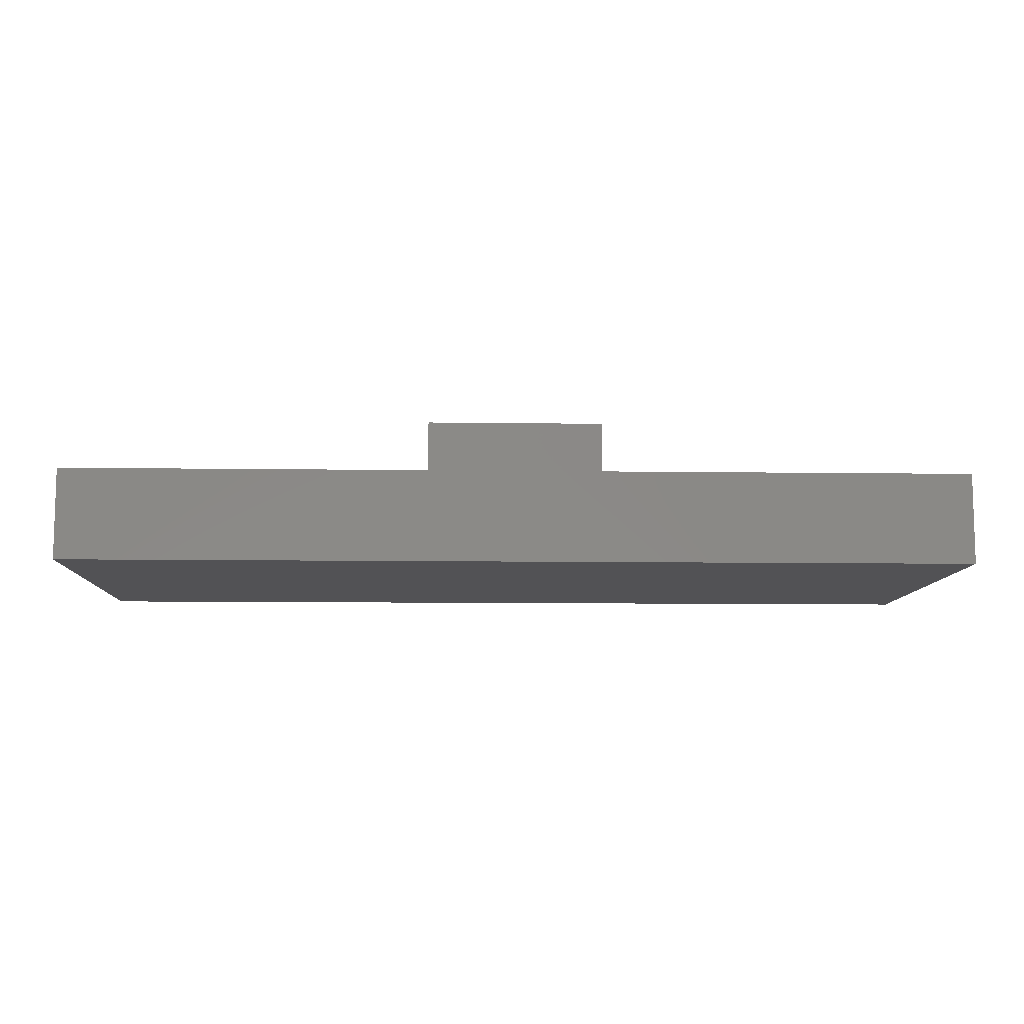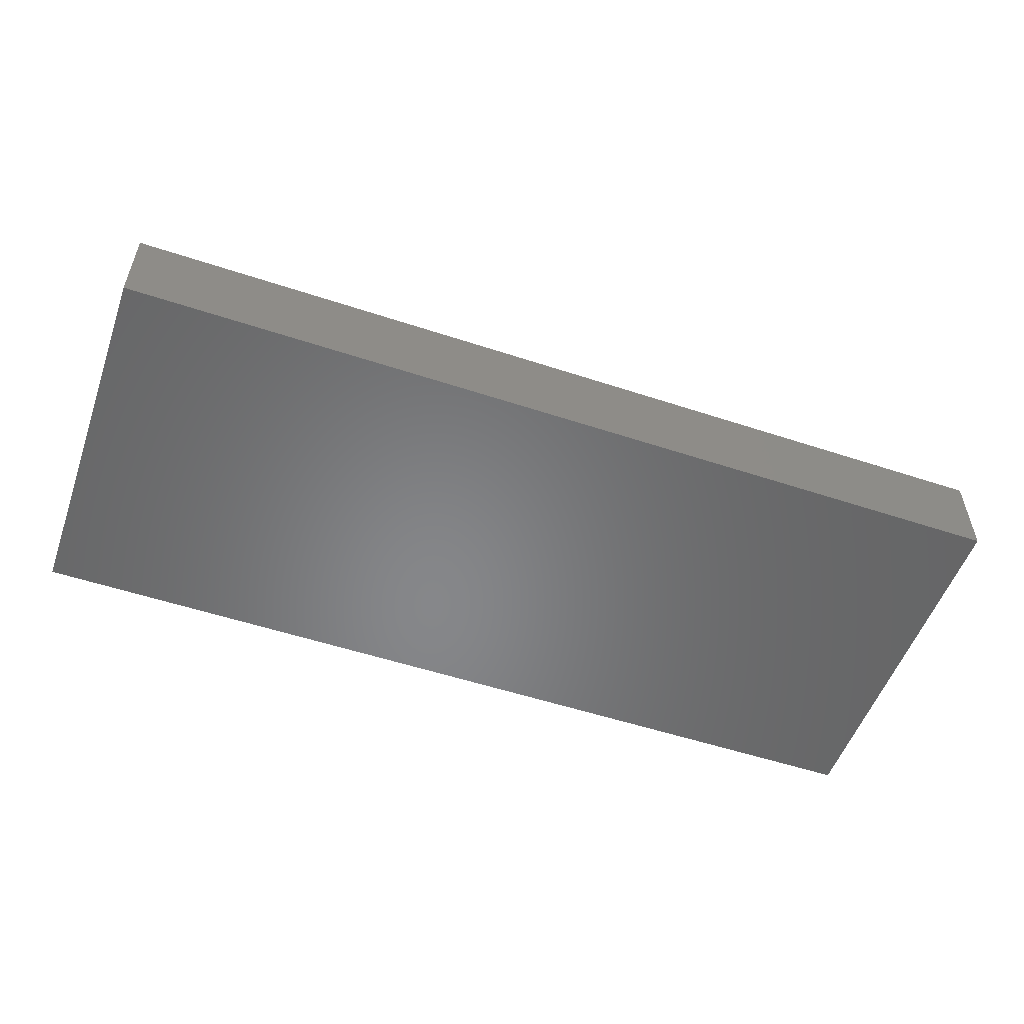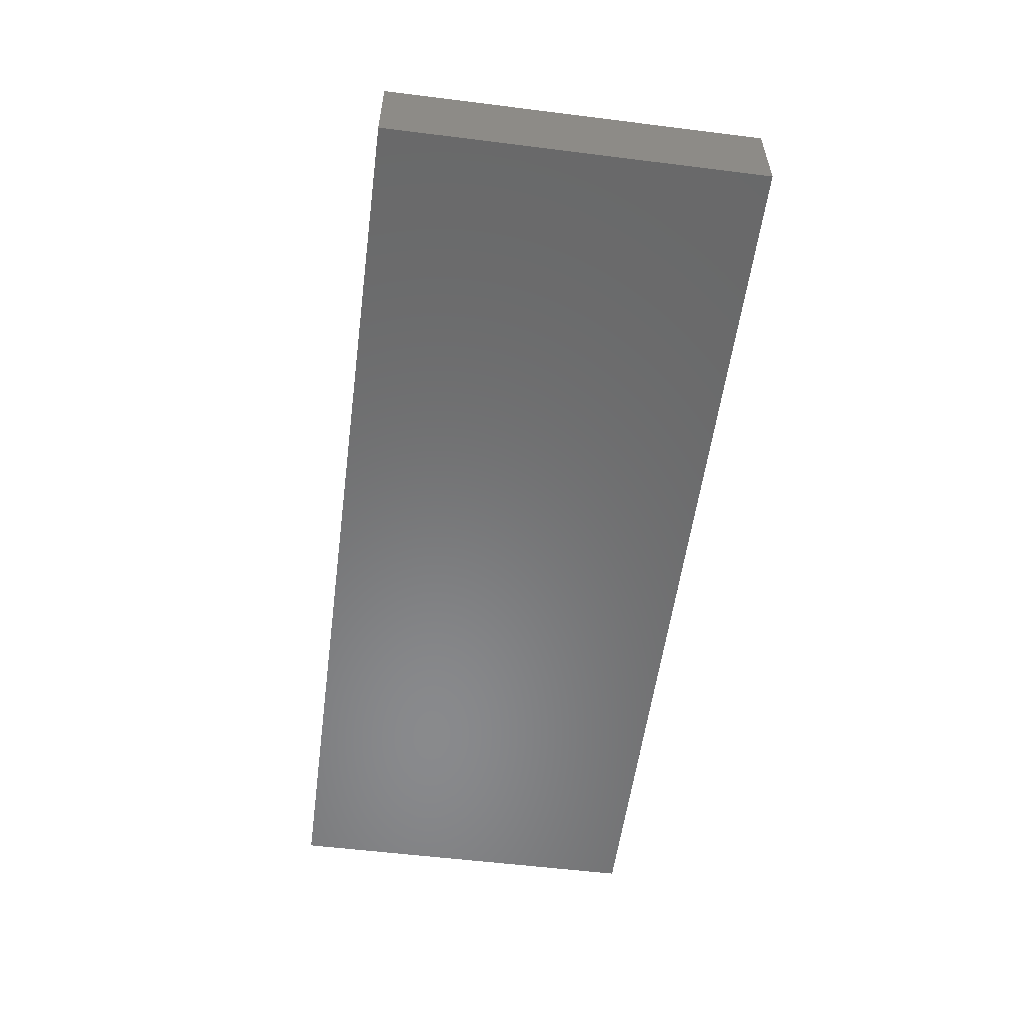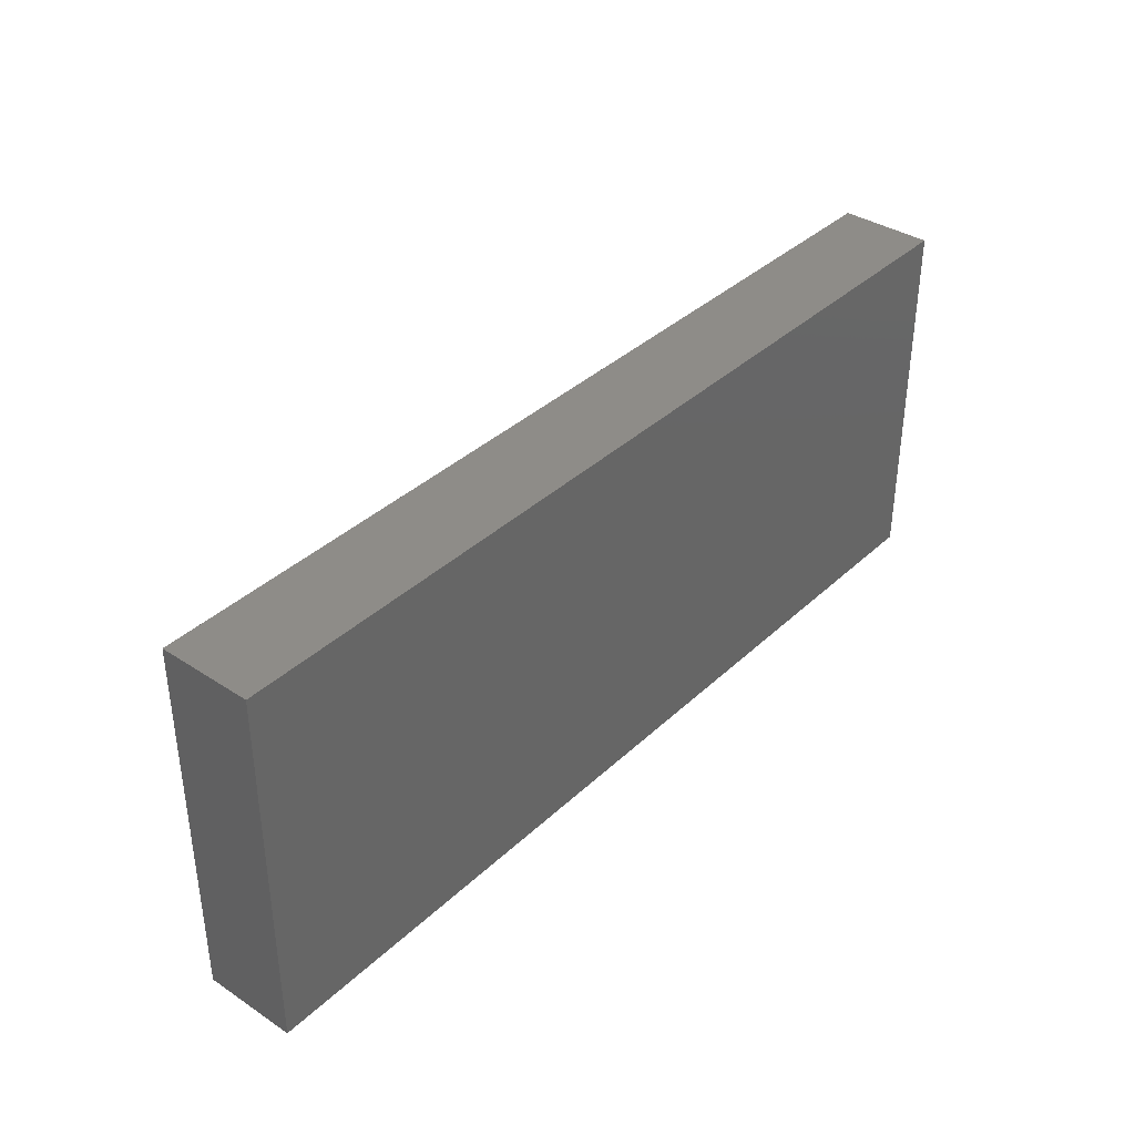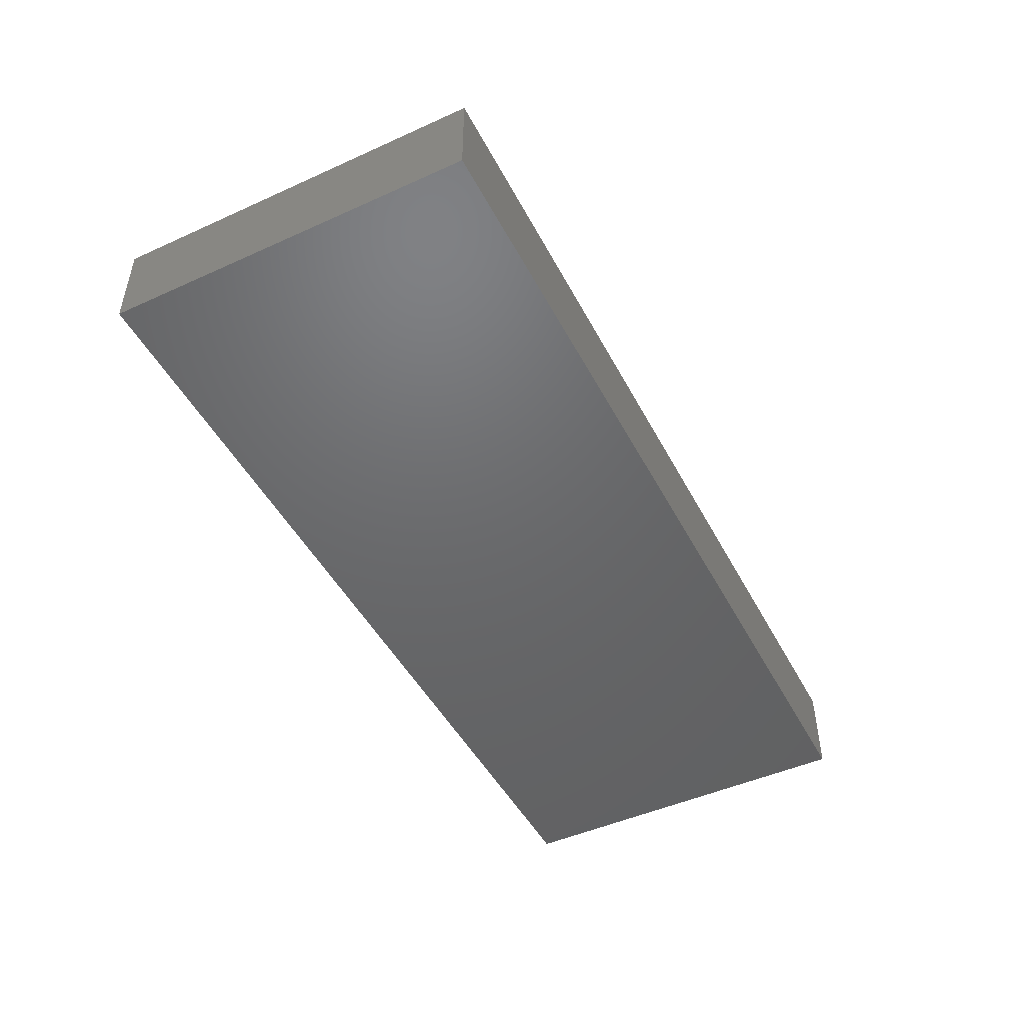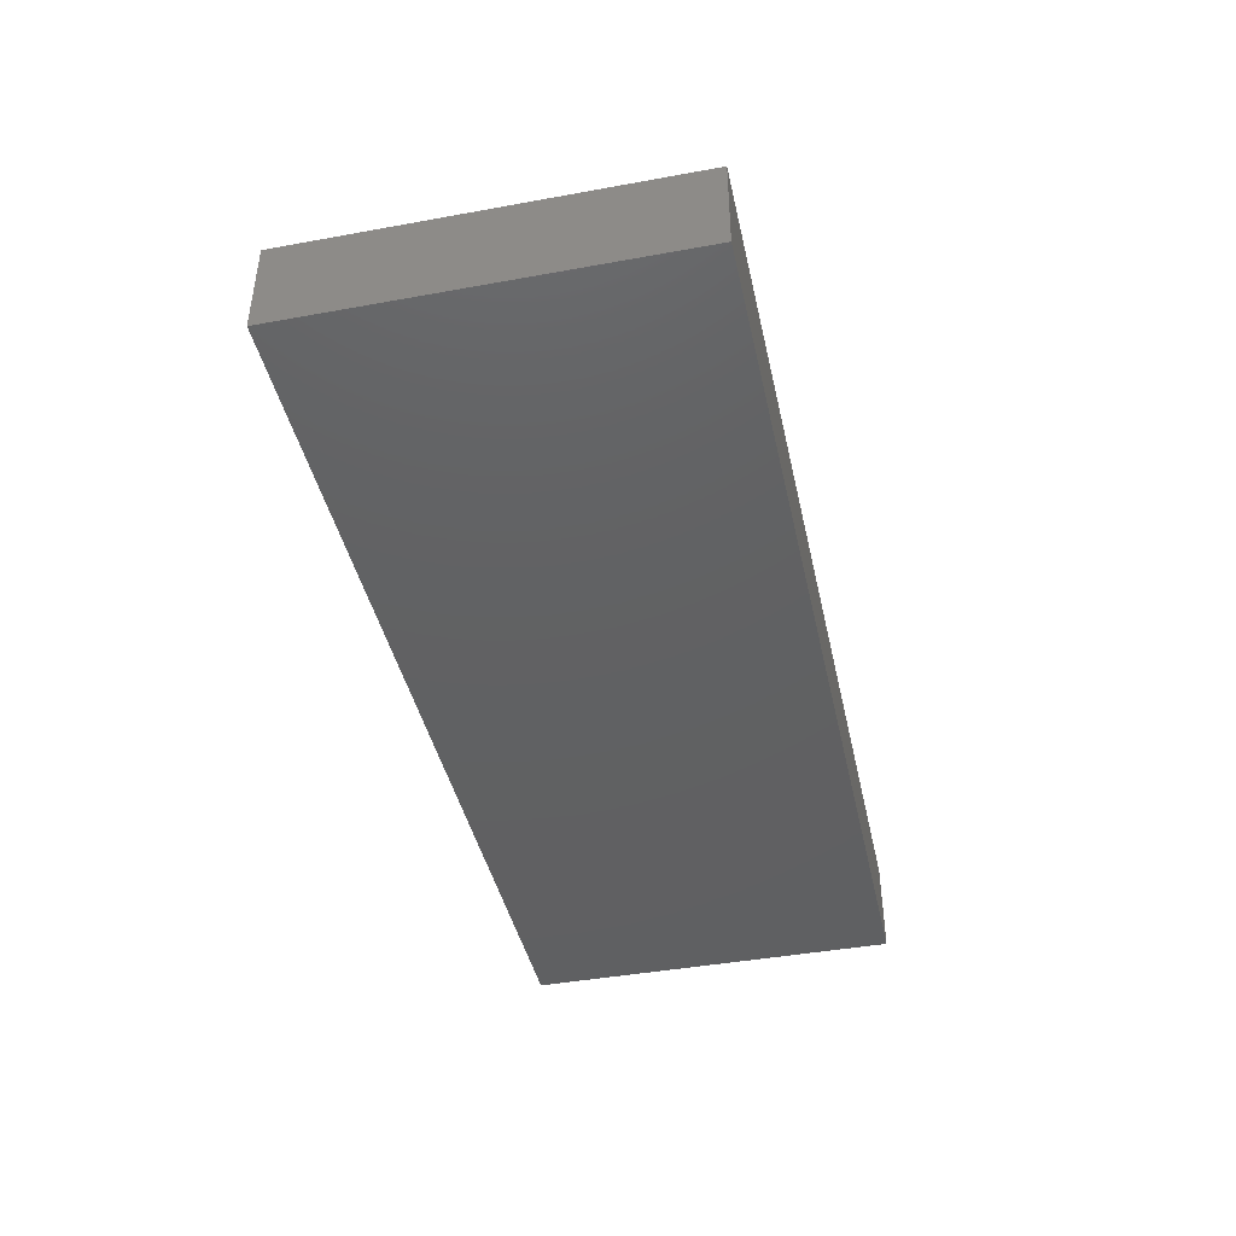
<metadata>
{"format":"stl","ext":"stl","renderer":"f3d","projection":"perspective","resolution":1024,"background":"white","views":[{"elev":-9.4,"azim":-2.1,"up":"+Y"},{"elev":-53.7,"azim":160.6,"up":"+Y"},{"elev":-55.8,"azim":82.5,"up":"+Y"},{"elev":37.1,"azim":-49.9,"up":"+Z"},{"elev":-47.7,"azim":116.9,"up":"+Y"},{"elev":-42.6,"azim":102.3,"up":"+Y"}]}
</metadata>
<code>
# stl→obj: 16 verts, 22 faces
v 8 0.8 3.2
v -8 0.8 3.2
v -8 -0.8 3.2
v 8 -0.8 3.2
v -8 -0.8 -3.2
v -8 0.8 -3.2
v 8 0.8 -3.2
v 8 -0.8 -3.2
v 1.6 2 1.6
v 1.6 2 -1.6
v -1.6 2 -1.6
v -1.6 2 1.6
v 1.6 0.8 1.6
v 1.6 0.8 -1.6
v -1.6 0.8 1.6
v -1.6 0.8 -1.6
f 1 2 3
f 3 4 1
f 5 6 7
f 7 8 5
f 8 7 1
f 1 4 8
f 5 8 4
f 4 3 5
f 6 5 3
f 3 2 6
f 7 6 2
f 2 1 7
f 9 10 11
f 11 12 9
f 9 13 14
f 14 10 9
f 12 15 13
f 13 9 12
f 11 16 15
f 15 12 11
f 10 14 16
f 16 11 10

</code>
